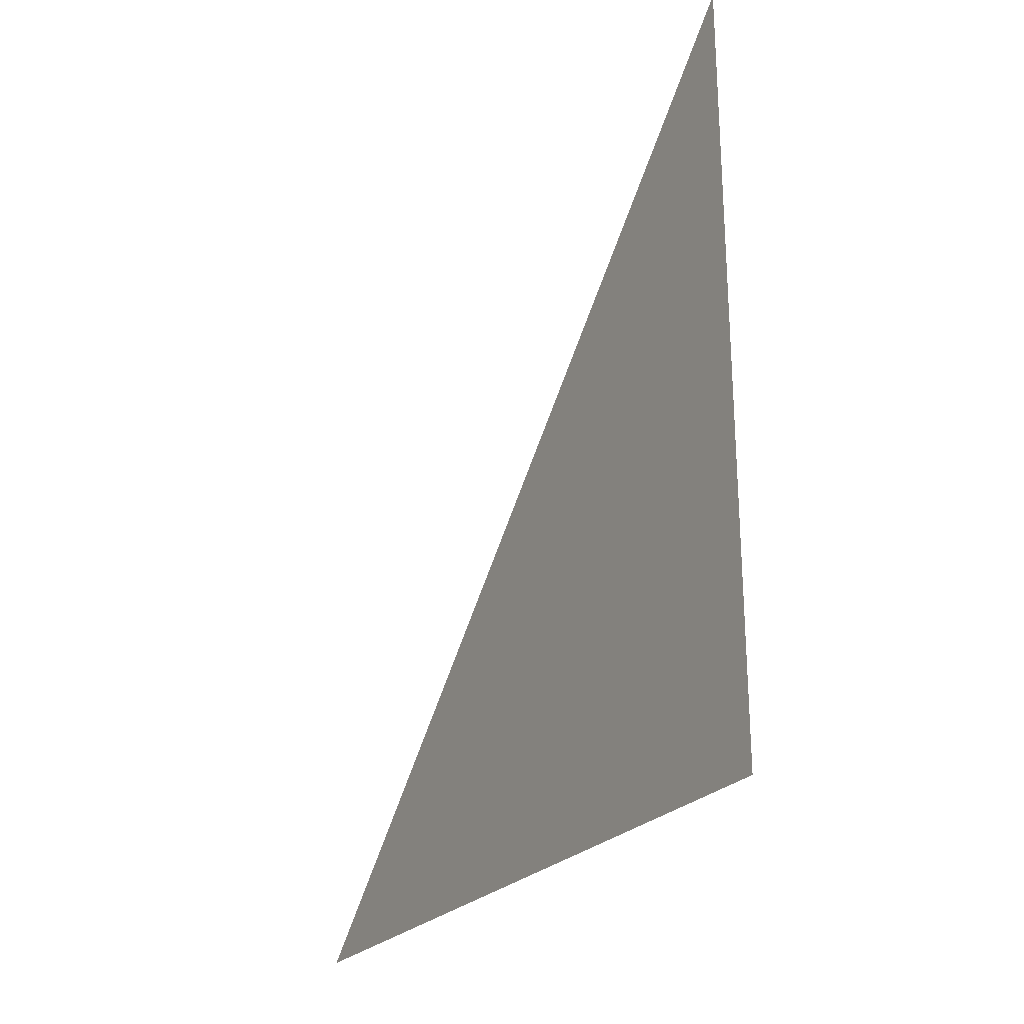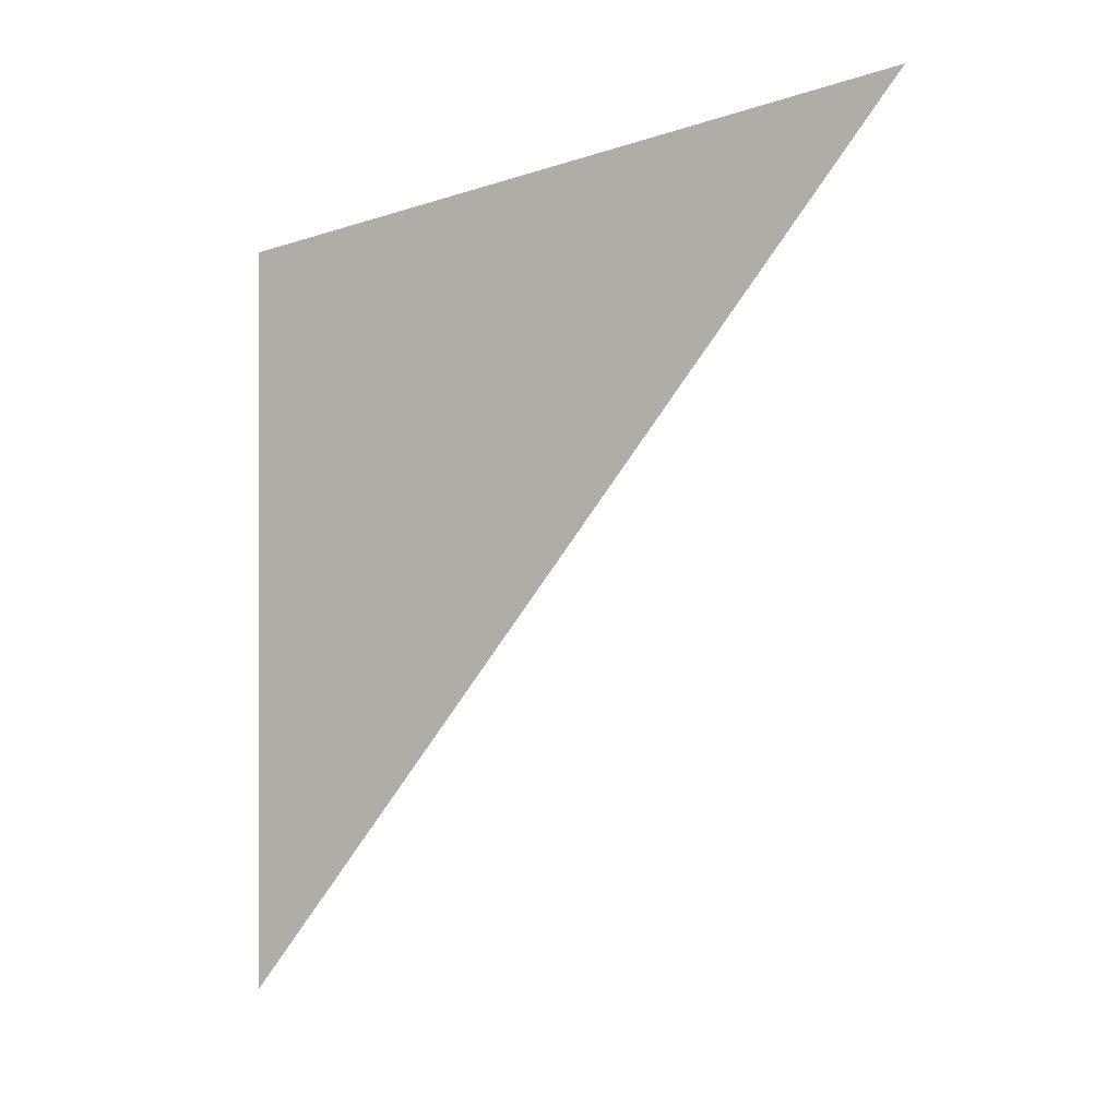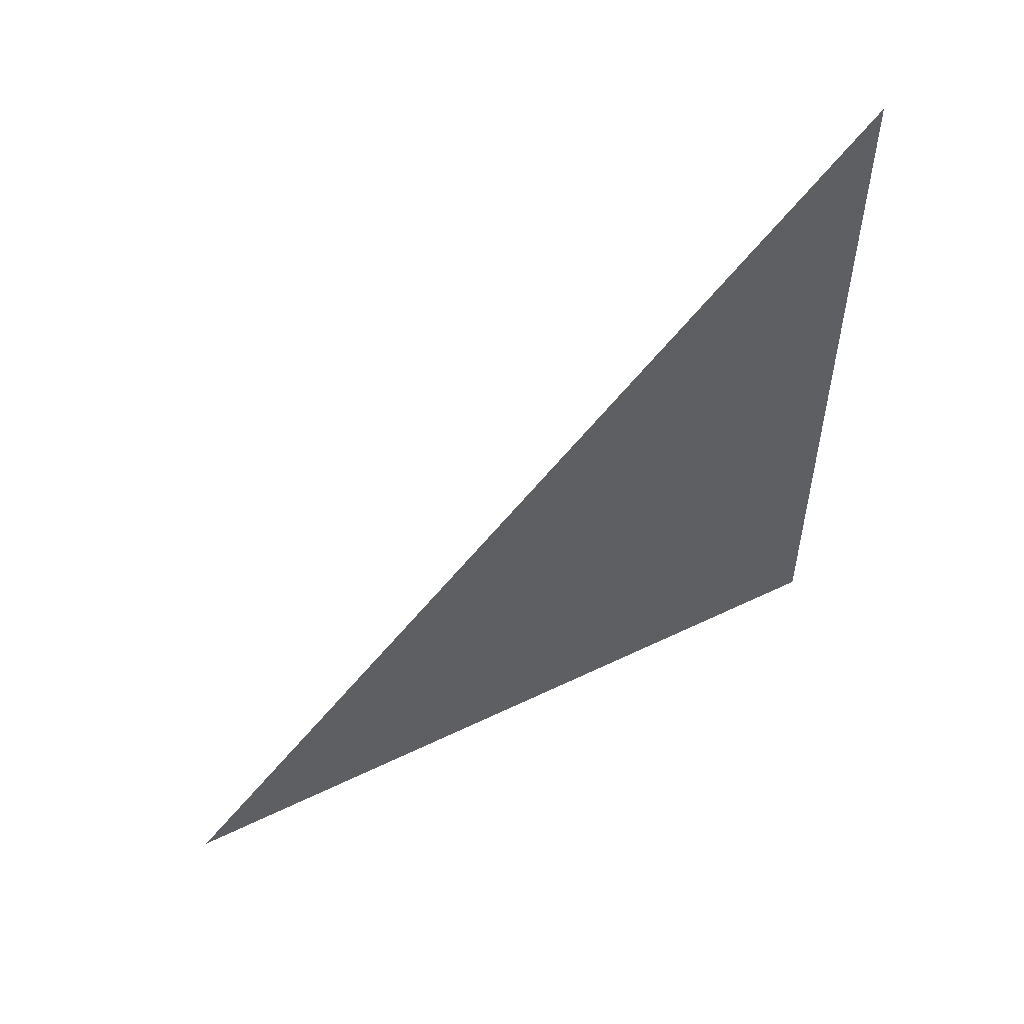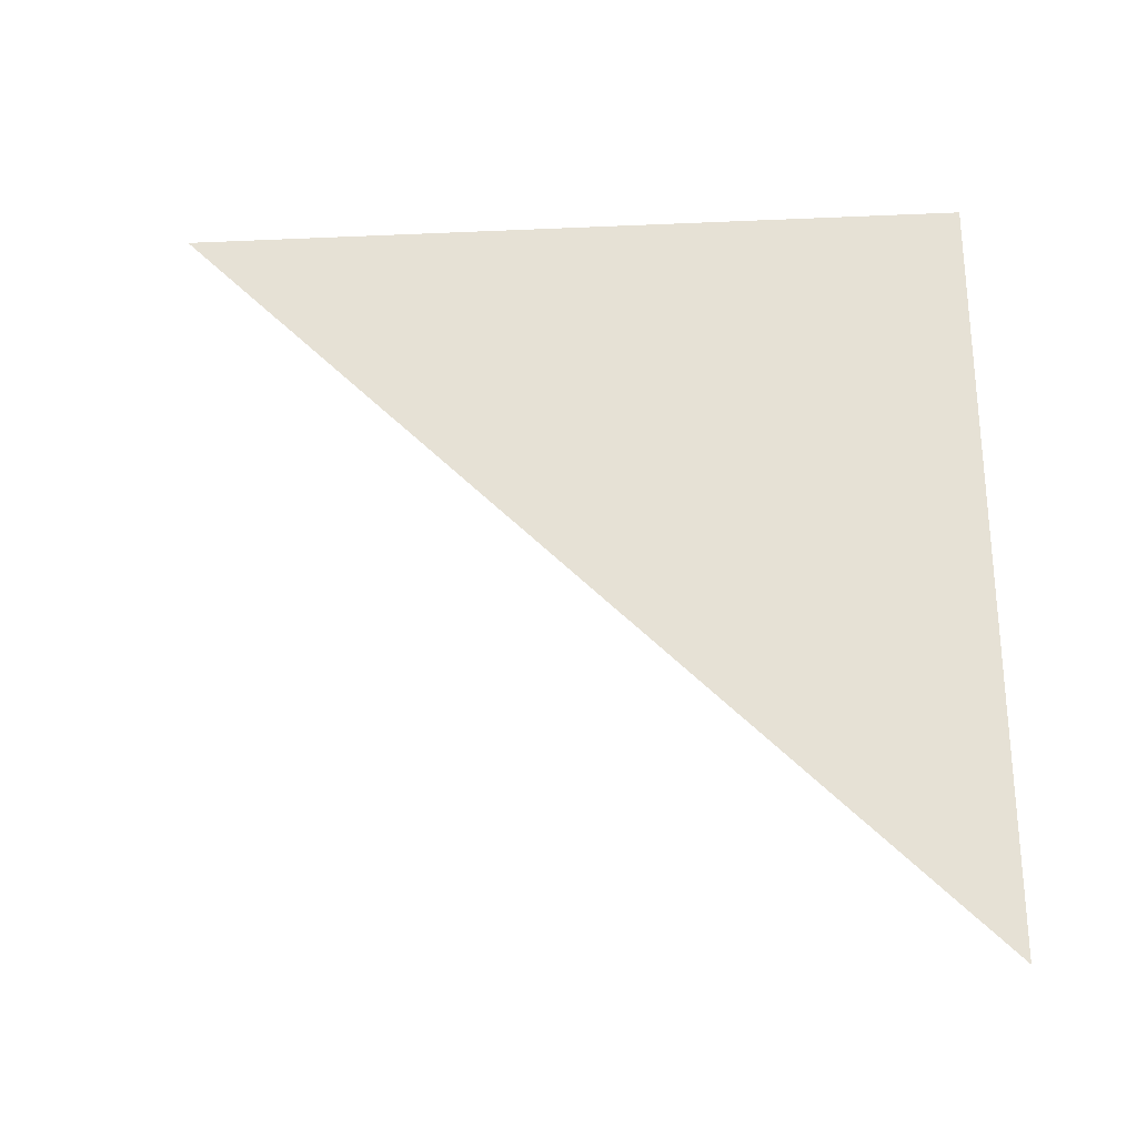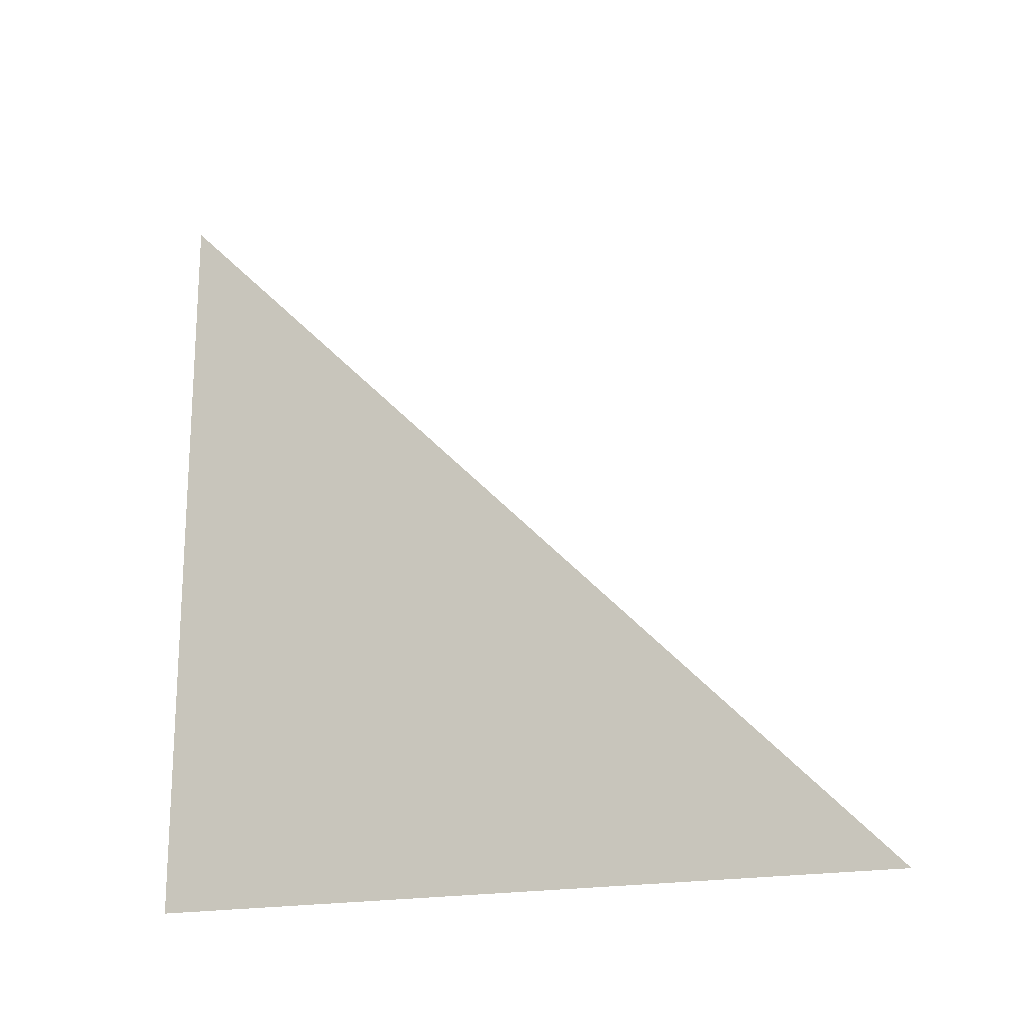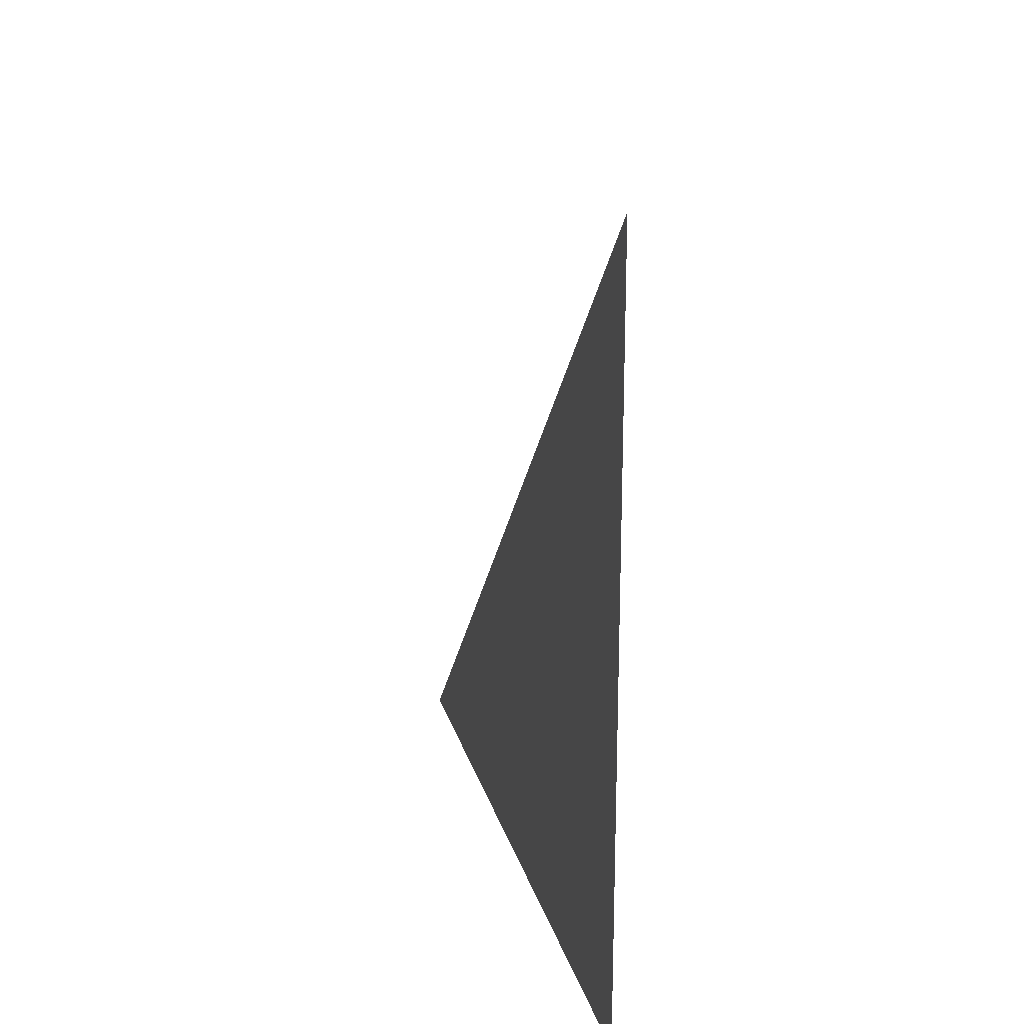
<metadata>
{"format":"obj","ext":"obj","renderer":"f3d","projection":"perspective","resolution":1024,"background":"white","views":[{"elev":-24.9,"azim":152.8,"up":"+Z"},{"elev":-13.1,"azim":-53.6,"up":"+Y"},{"elev":53.7,"azim":65.1,"up":"+Z"},{"elev":-25.7,"azim":94.0,"up":"+Y"},{"elev":-18.8,"azim":-65.1,"up":"+Z"},{"elev":19.8,"azim":168.9,"up":"+Z"}]}
</metadata>
<code>
o Plane
v 0.02181 -0.9995 -0
v -0.02181 -0.000476 1
v -0.02181 -0.000476 -0
f 1 3 2

</code>
